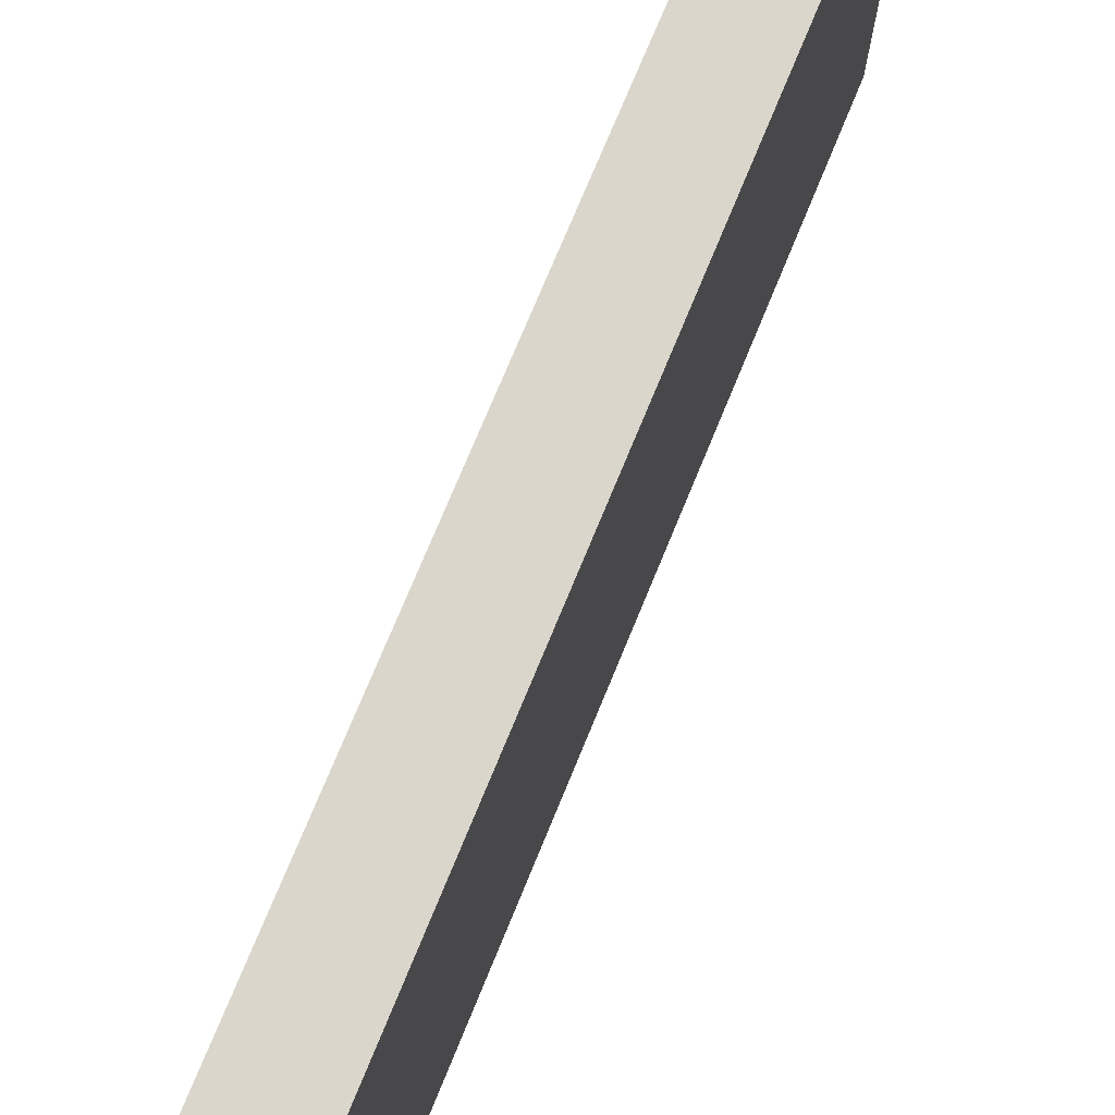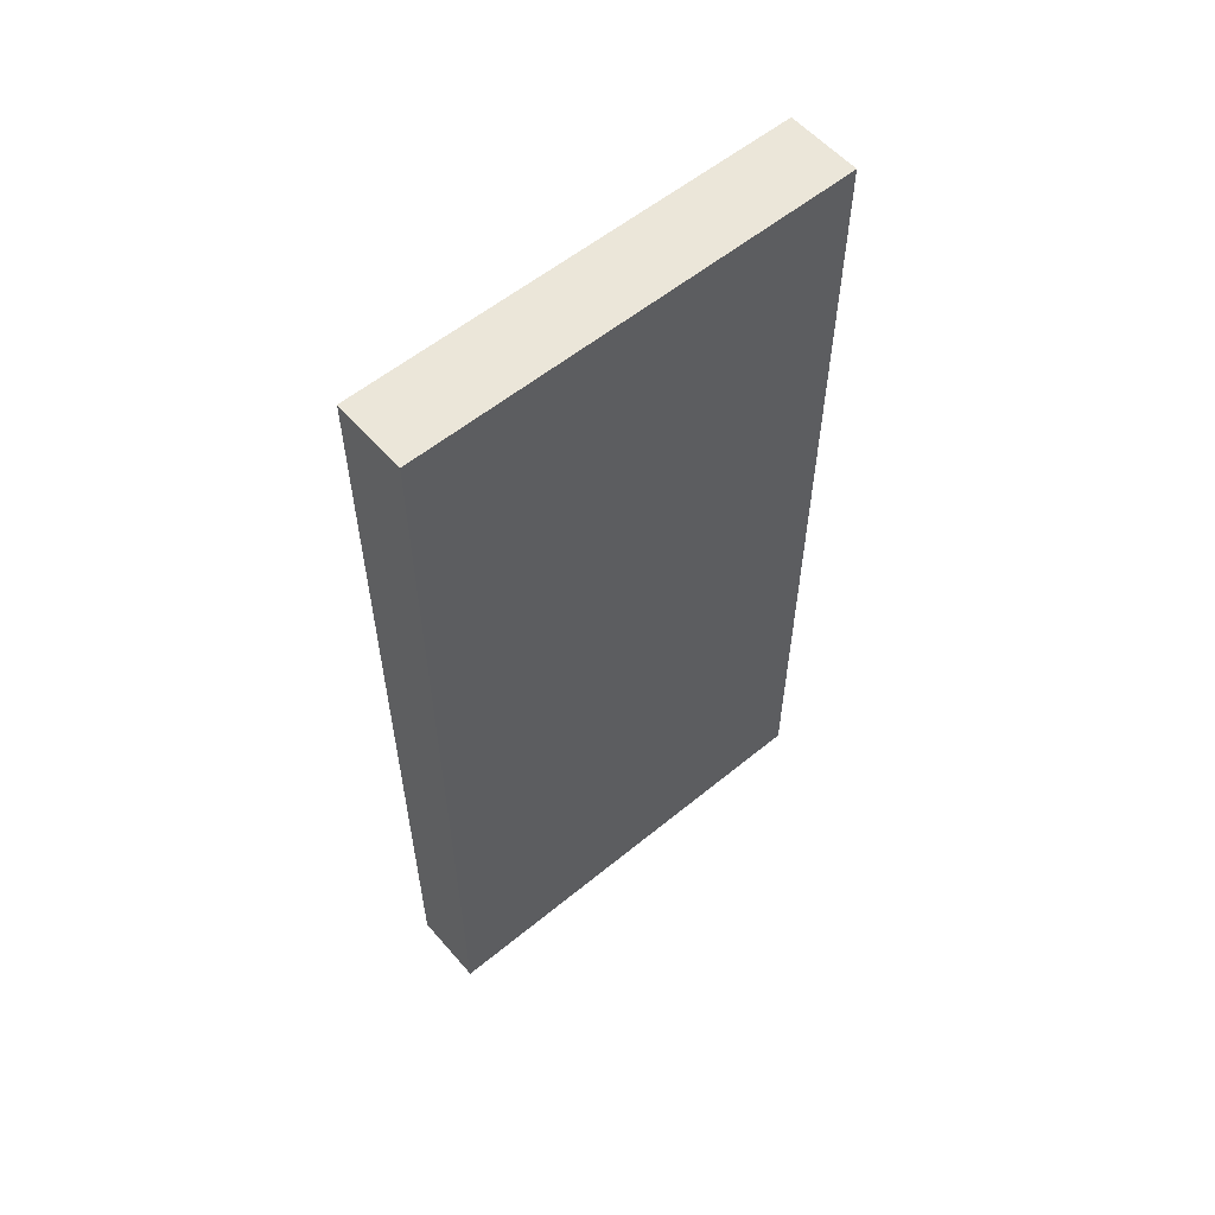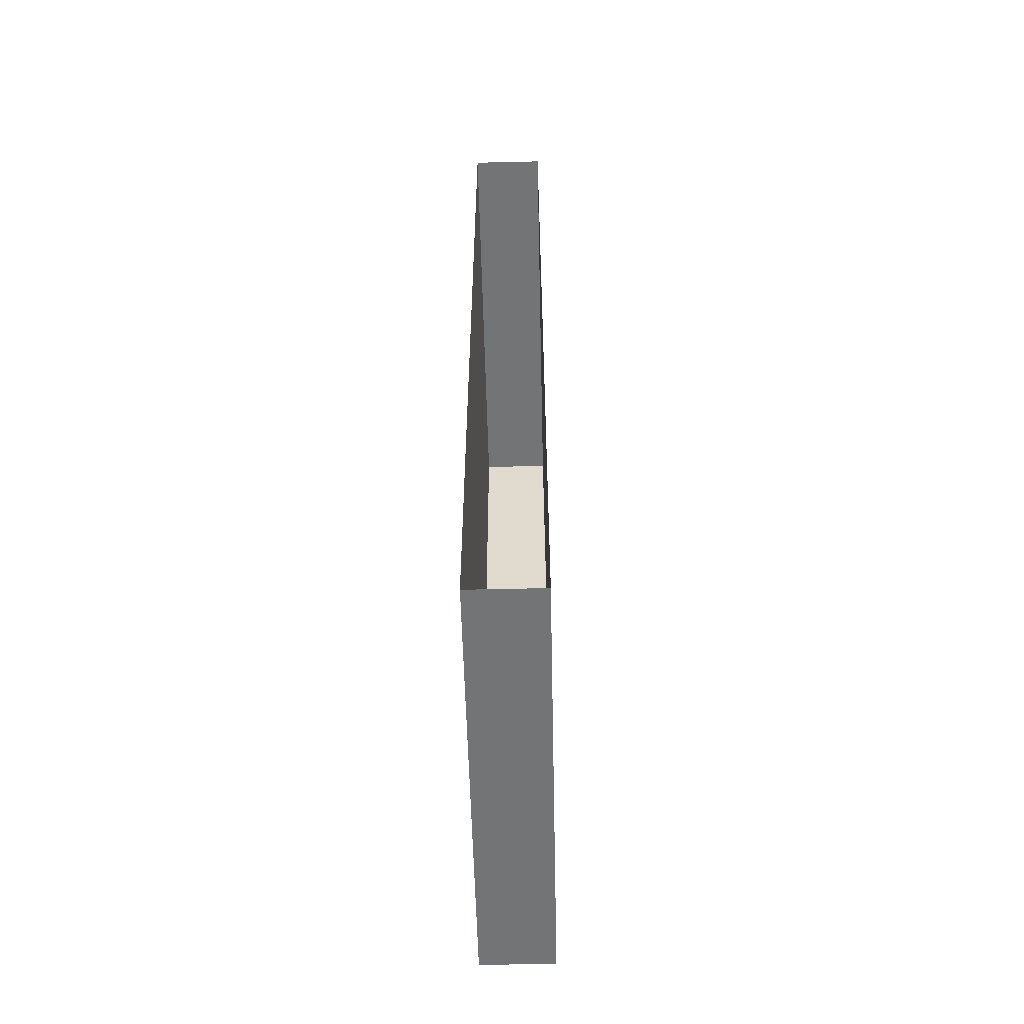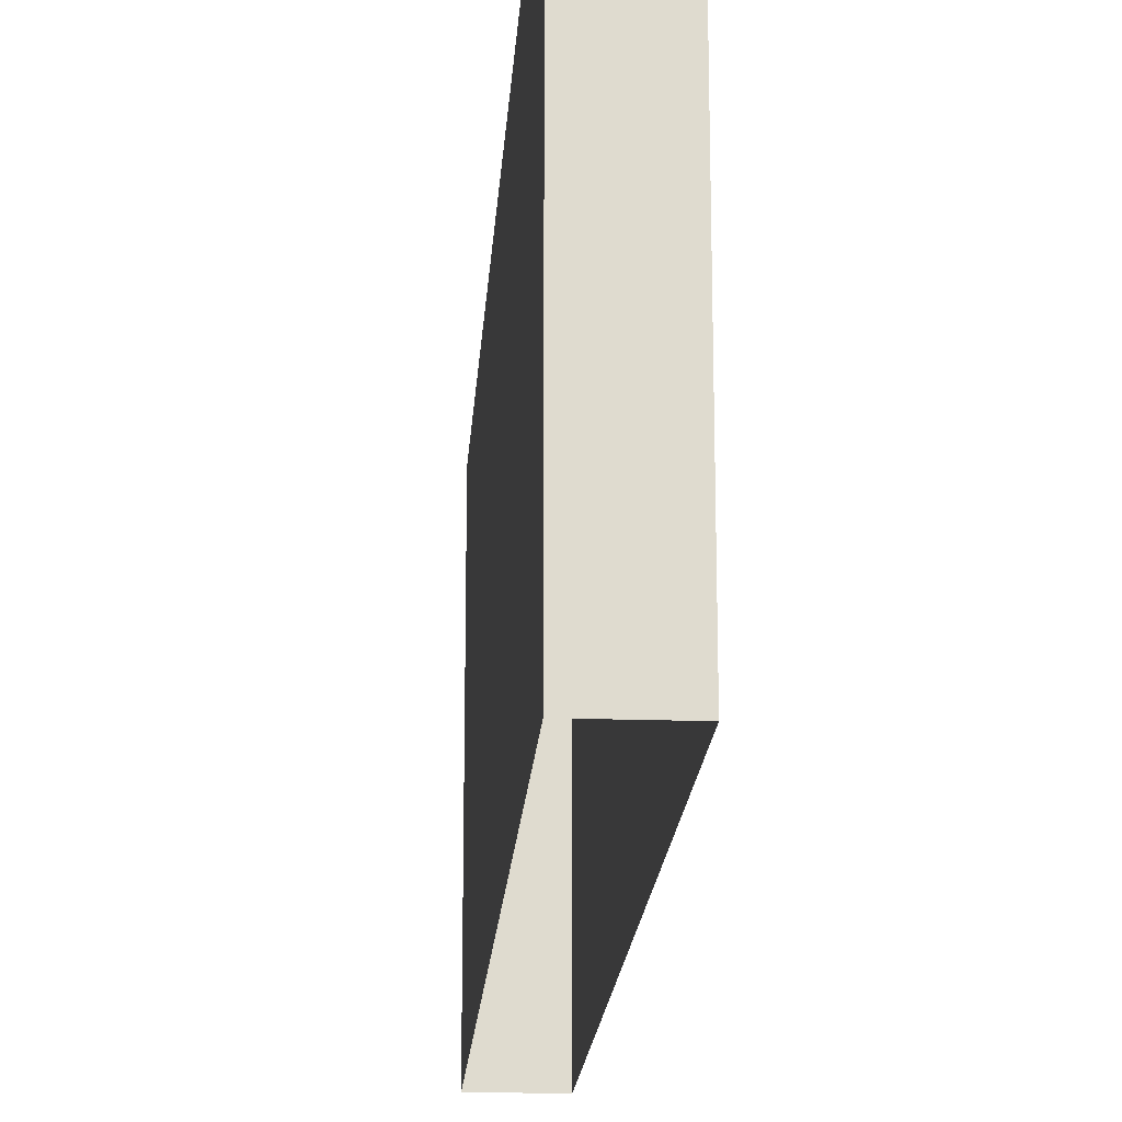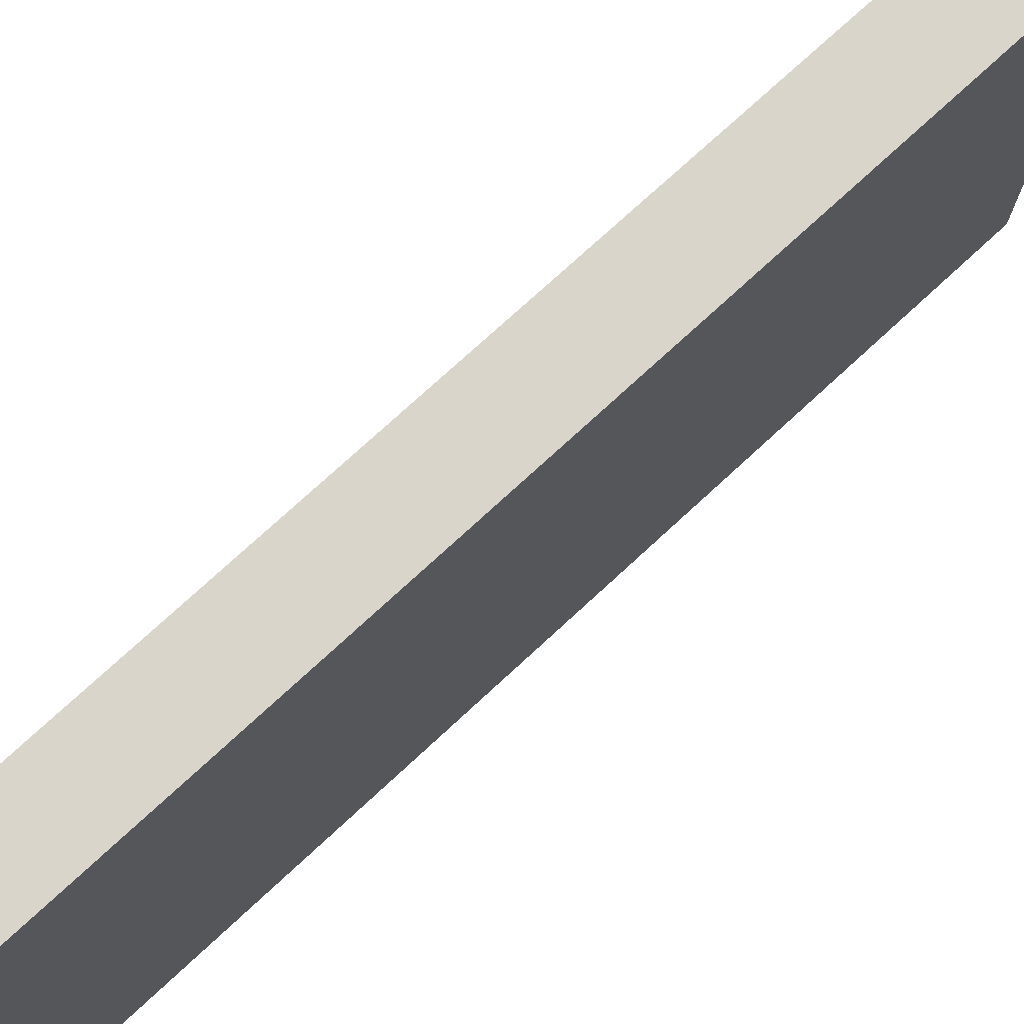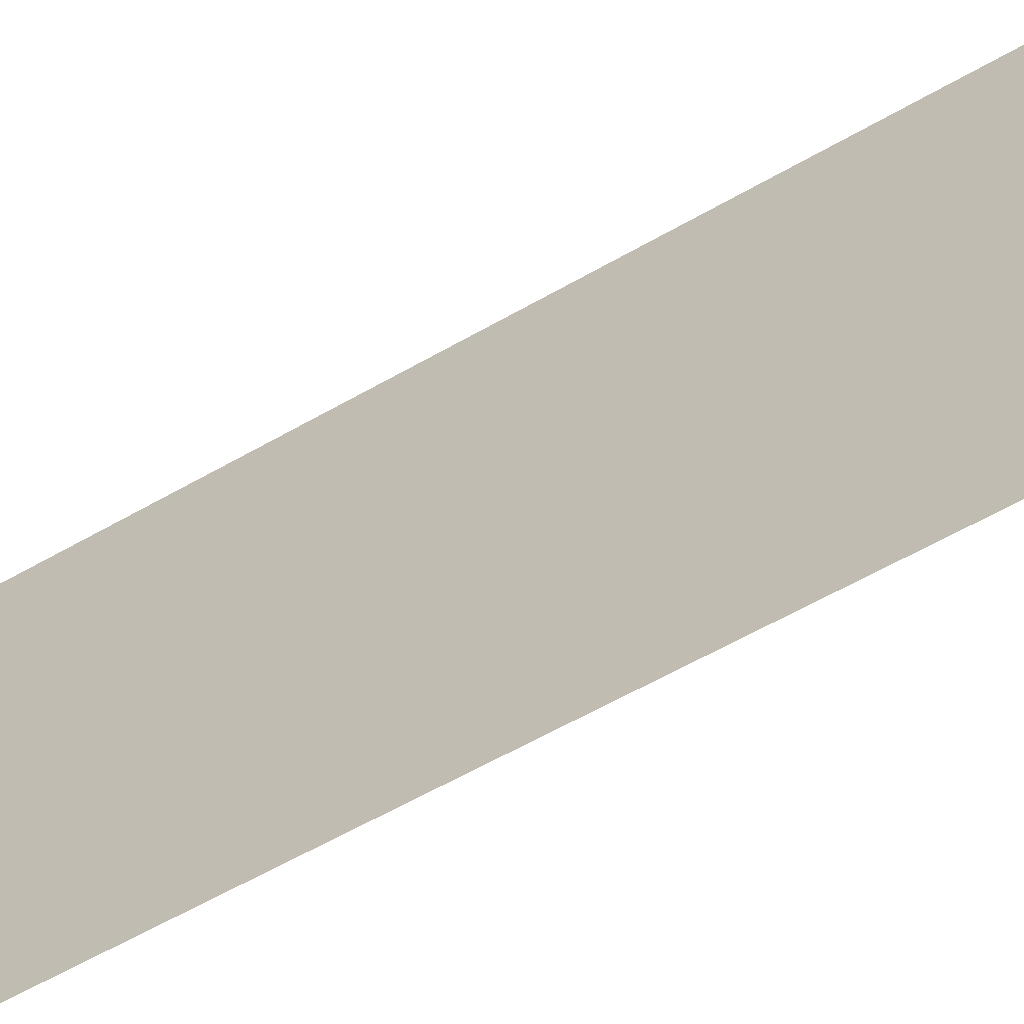
<metadata>
{"format":"obj","ext":"obj","renderer":"f3d","projection":"perspective","resolution":1024,"background":"white","views":[{"elev":73.7,"azim":-157.7,"up":"+Y"},{"elev":57.0,"azim":-130.5,"up":"+Z"},{"elev":-56.2,"azim":1.4,"up":"+Z"},{"elev":-18.9,"azim":176.2,"up":"+Y"},{"elev":74.3,"azim":-132.8,"up":"+Y"},{"elev":-64.6,"azim":119.5,"up":"+Y"}]}
</metadata>
<code>
o Collider
v -0.0995 -0.5 -1.2
v 0.1005 -0.5 -1.2
v 0.1005 -0.5 1.2
v -0.0995 -0.5 1.2
v -0.0995 0.7 -1.2
v 0.1005 0.7 -1.2
v 0.1005 0.7 1.2
v -0.0995 0.7 1.2
g Default
f 8 5 4
f 1 4 5
f 5 8 6
f 7 6 8
f 5 6 1
f 2 1 6
f 7 8 3
f 4 3 8
f 6 7 2
f 3 2 7
o Collider
v -0.0995 -0.5 -1.2
v 0.1005 -0.5 -1.2
v 0.1005 -0.5 1.2
v -0.0995 -0.5 1.2
v -0.0995 0.7 -1.2
v 0.1005 0.7 -1.2
v 0.1005 0.7 1.2
v -0.0995 0.7 1.2
g Default
f 8 5 4
f 1 4 5
f 5 8 6
f 7 6 8
f 5 6 1
f 2 1 6
f 7 8 3
f 4 3 8
f 6 7 2
f 3 2 7

</code>
